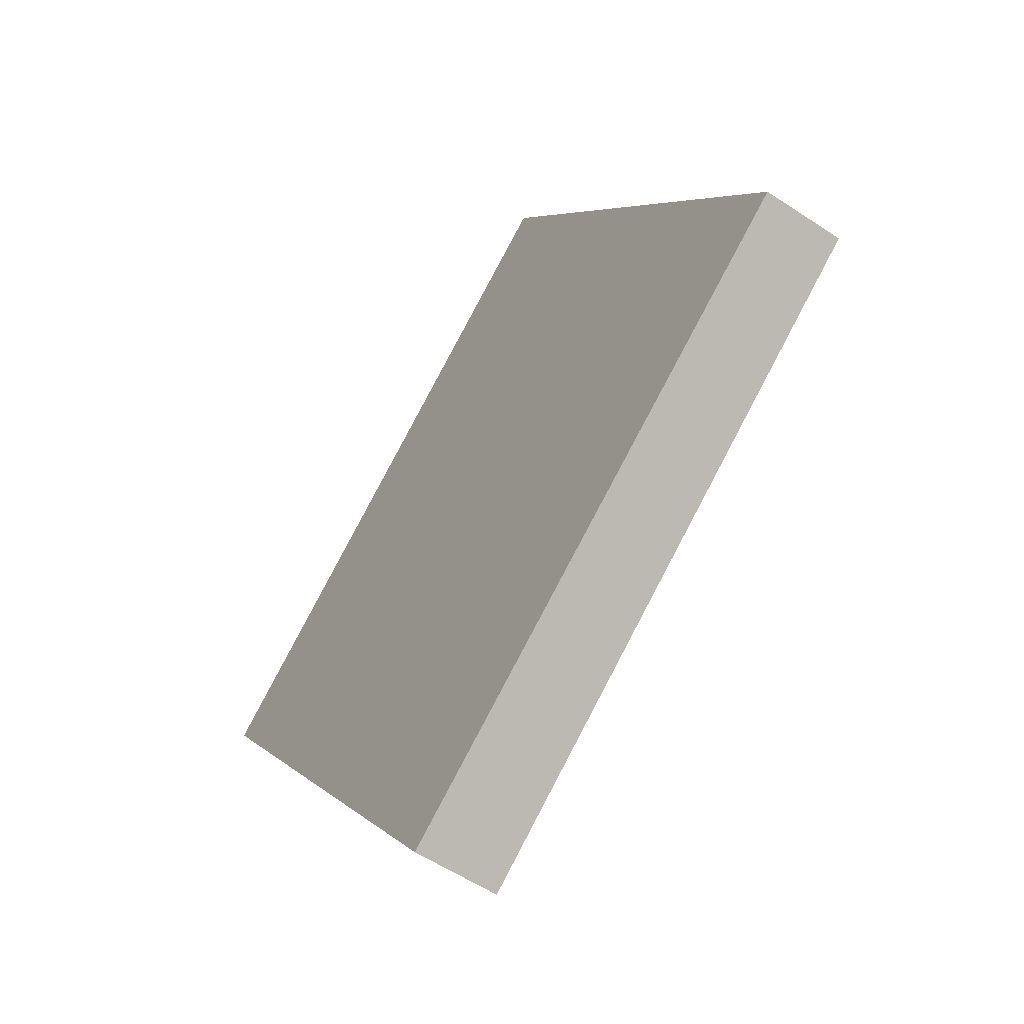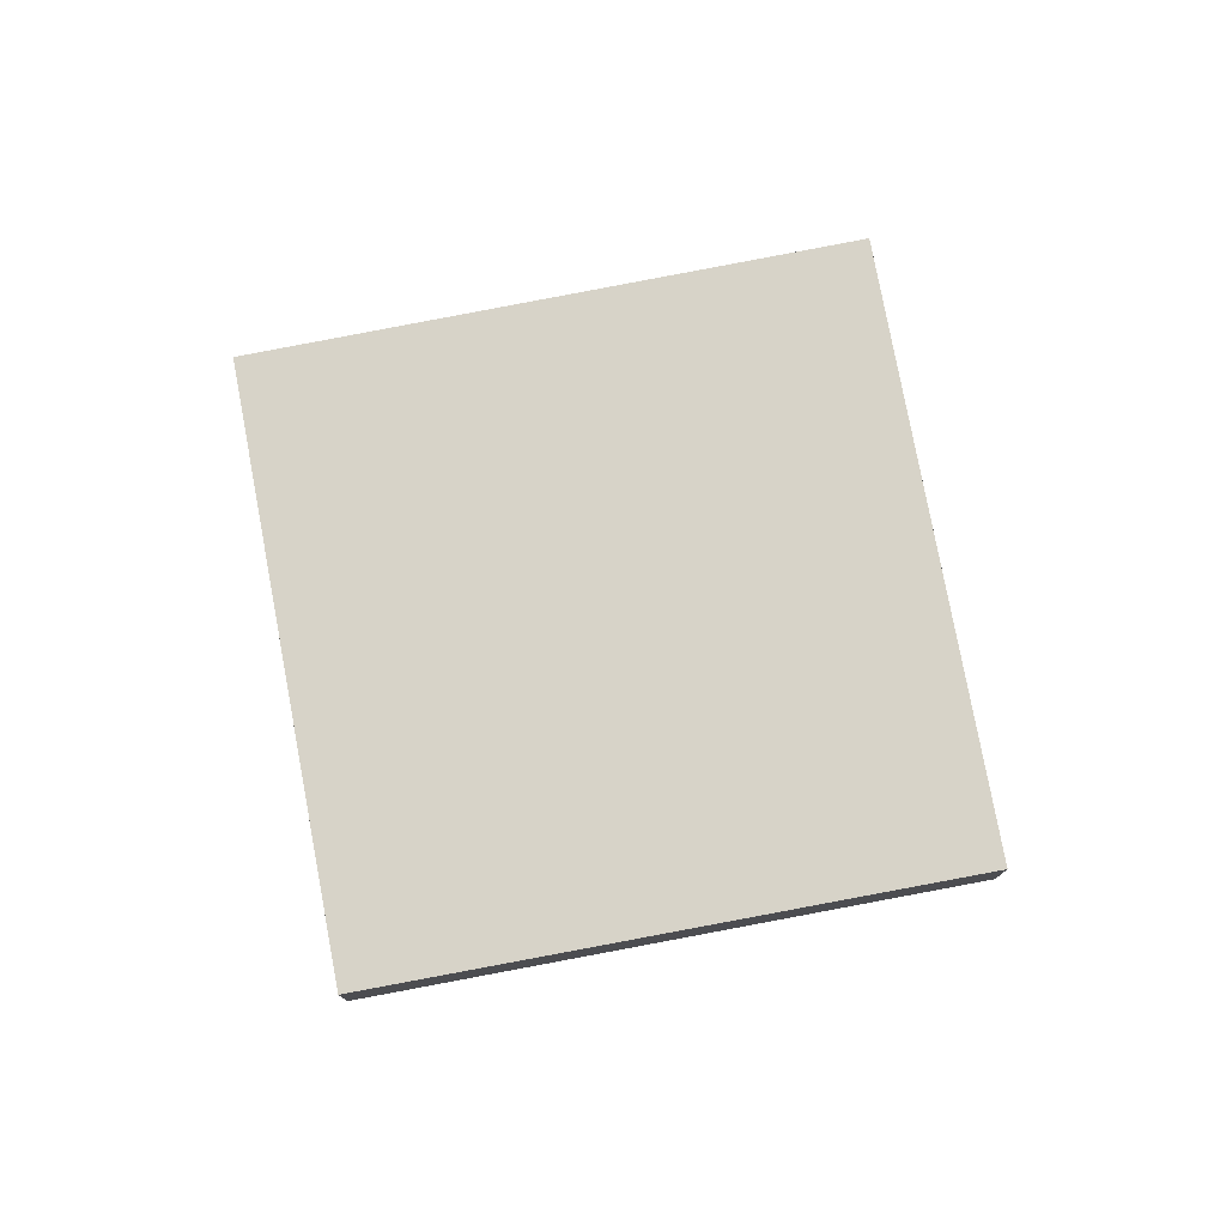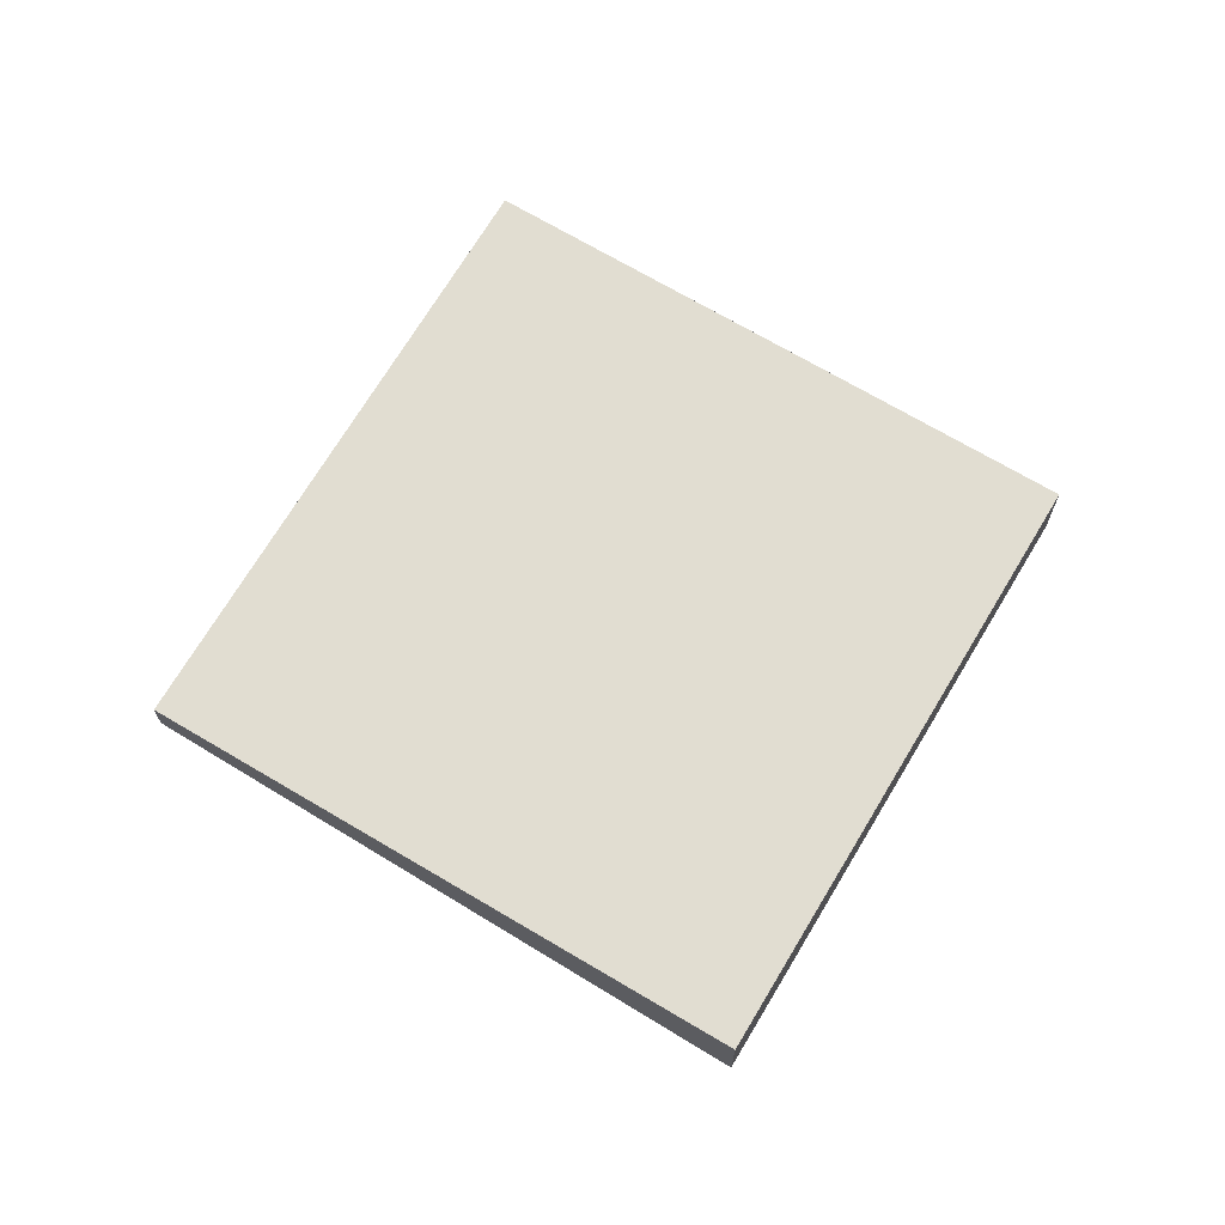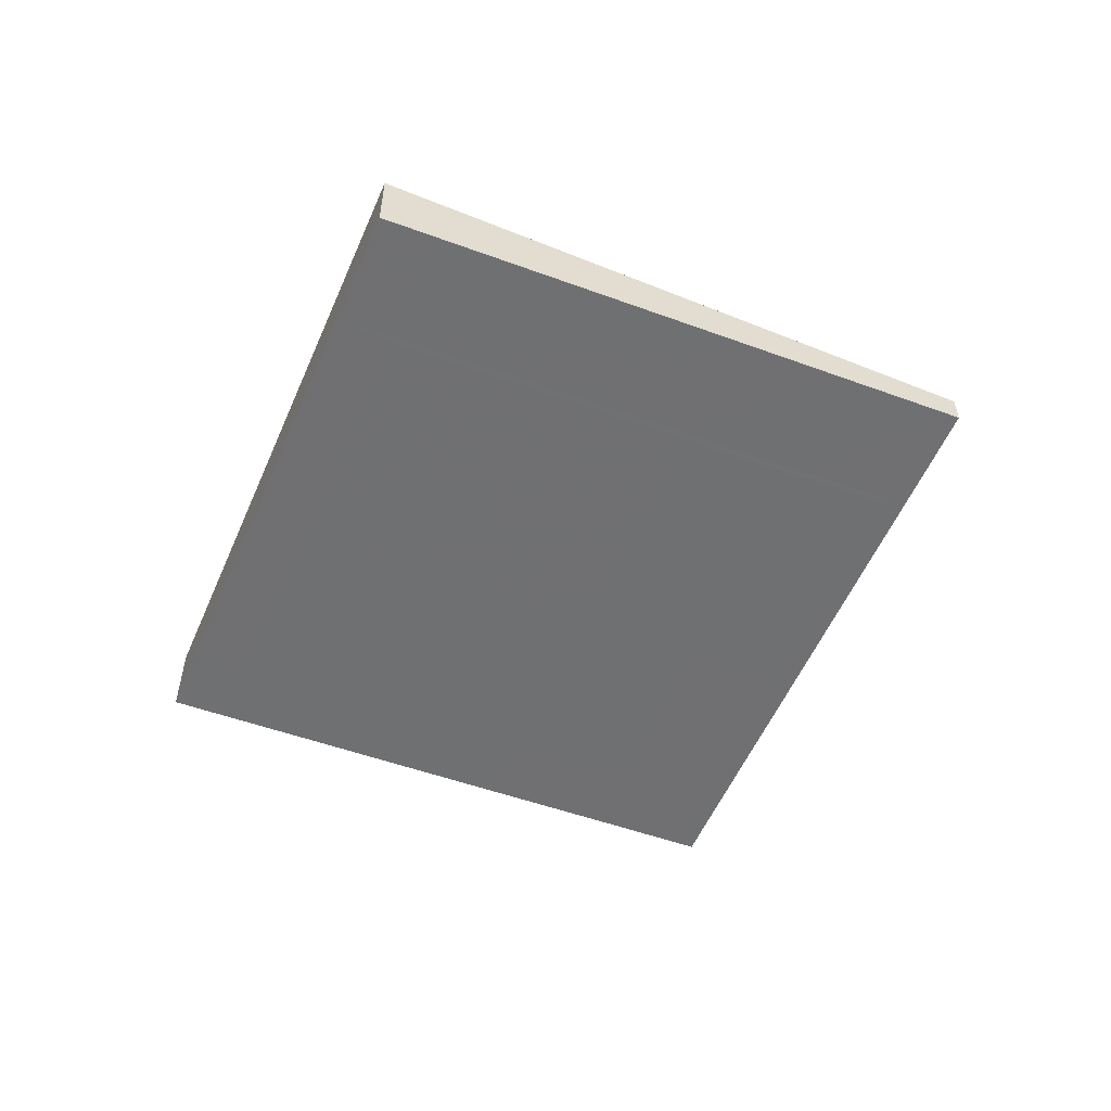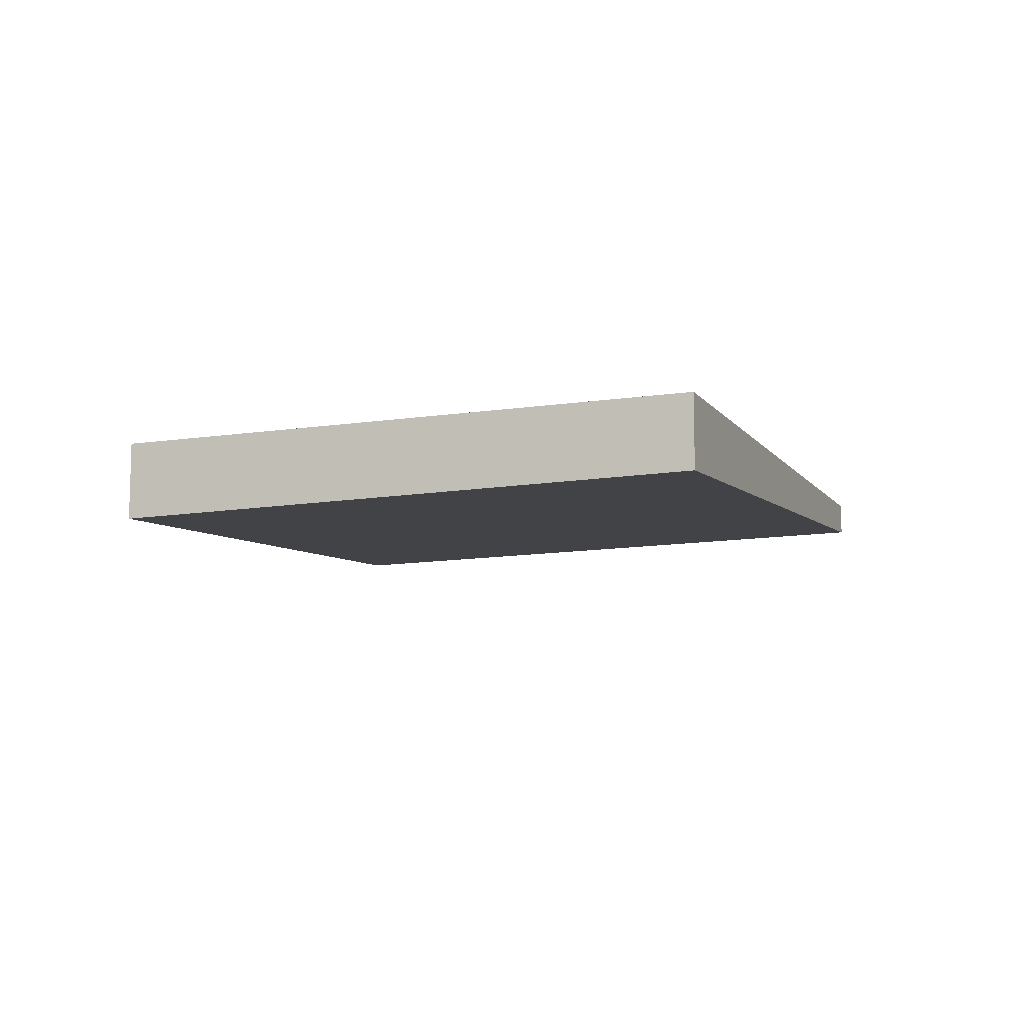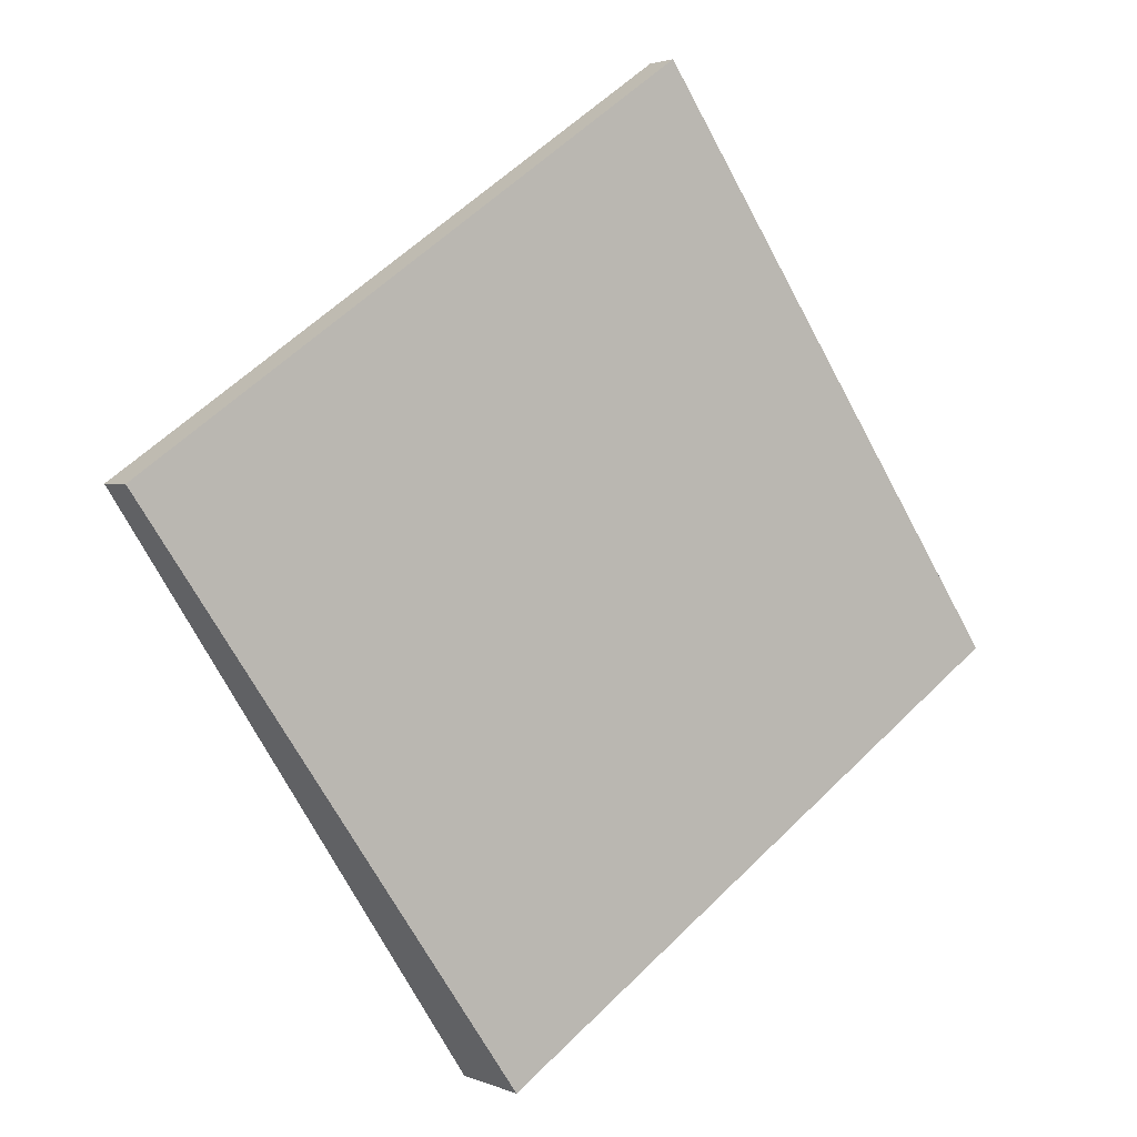
<metadata>
{"format":"obj","ext":"obj","renderer":"f3d","projection":"perspective","resolution":1024,"background":"white","views":[{"elev":-56.2,"azim":55.1,"up":"+Y"},{"elev":77.1,"azim":23.9,"up":"+Z"},{"elev":68.7,"azim":-24.6,"up":"+Z"},{"elev":-55.9,"azim":101.3,"up":"+Z"},{"elev":-10.7,"azim":56.0,"up":"+Z"},{"elev":2.2,"azim":-34.4,"up":"+Y"}]}
</metadata>
<code>
v -2255 -1654 -0.1502
v -2253 -1653 -0.1305
v -2251 -1655 -0.3063
v -2253 -1656 -0.3241
v -2252 -1655 -0.3098
v -2253 -1653 -0.1343
v -2253 -1656 -0.3085
v -2252 -1655 -0.2942
v -2251 -1655 -0.2907
v -2253 -1653 -0.1378
v -2255 -1654 -0.1537
v -2253 -1653 -0.134
v -2252 -1655 -0.294
v -2253 -1653 -0.1376
v -2253 -1653 -0.1341
v -2253 -1653 -0.1698
v -2253 -1653 -0.1696
v -2252 -1653 -0.1663
v -2252 -1654 -0.2036
v -2253 -1654 -0.2038
v -2252 -1654 -0.1999
v -2252 -1655 -0.3096
v -2254 -1655 -0.1842
v -2254 -1655 -0.2196
v -2253 -1655 -0.3013
v -2252 -1656 -0.3169
v -2254 -1654 -0.1423
v -2254 -1654 -0.1458
v -2254 -1654 -0.177
v -2253 -1654 -0.2117
v -2253 -1656 -0.3222
v -2253 -1656 -0.3066
v -2254 -1654 -0.1515
v -2254 -1654 -0.148
v -2254 -1655 -0.2174
v -2254 -1654 -0.1822
v -2254 -1654 -0.148
v -2255 -1654 -0.1502
v -2255 -1654 0
v -2254 -1654 0
v -2253 -1653 -0.134
v -2253 -1653 -0.1305
v -2253 -1653 2.776e-17
v -2253 -1653 0
v -2252 -1655 -0.3096
v -2251 -1655 -0.3063
v -2251 -1655 0
v -2252 -1655 0
v -2253 -1656 -0.3085
v -2253 -1656 -0.3241
v -2253 -1656 5.551e-17
v -2253 -1656 0
v -2252 -1656 -0.3169
v -2252 -1655 -0.3098
v -2252 -1655 0
v -2252 -1656 0
v -2253 -1653 -0.1341
v -2253 -1653 -0.1343
v -2253 -1653 0
v -2253 -1653 0
v -2254 -1655 -0.2196
v -2253 -1656 -0.3085
v -2253 -1656 0
v -2254 -1655 0
v -2251 -1655 -0.3063
v -2251 -1655 -0.2907
v -2251 -1655 0
v -2251 -1655 0
v -2255 -1654 -0.1502
v -2255 -1654 -0.1537
v -2255 -1654 0
v -2255 -1654 0
v -2252 -1653 -0.1663
v -2253 -1653 -0.134
v -2253 -1653 0
v -2252 -1653 0
v -2253 -1653 -0.1305
v -2253 -1653 -0.1341
v -2253 -1653 0
v -2253 -1653 2.776e-17
v -2252 -1654 -0.1999
v -2252 -1653 -0.1663
v -2252 -1653 0
v -2252 -1654 0
v -2251 -1655 -0.2907
v -2252 -1654 -0.1999
v -2252 -1654 0
v -2251 -1655 0
v -2252 -1655 -0.3098
v -2252 -1655 -0.3096
v -2252 -1655 0
v -2252 -1655 0
v -2255 -1654 -0.1537
v -2254 -1655 -0.1842
v -2254 -1655 0
v -2255 -1654 0
v -2254 -1655 -0.1842
v -2254 -1655 -0.2196
v -2254 -1655 0
v -2254 -1655 0
v -2253 -1656 -0.3222
v -2252 -1656 -0.3169
v -2252 -1656 0
v -2253 -1656 0
v -2253 -1653 -0.1343
v -2254 -1654 -0.1423
v -2254 -1654 0
v -2253 -1653 0
v -2253 -1656 -0.3241
v -2253 -1656 -0.3222
v -2253 -1656 0
v -2253 -1656 5.551e-17
v -2254 -1654 -0.1423
v -2254 -1654 -0.148
v -2254 -1654 0
v -2254 -1654 0
v -2255 -1654 0
v -2253 -1653 0
v -2251 -1655 0
v -2253 -1656 0
f 13 9 3 22
f 32 25 26 31
f 34 27 28 33
f 15 2 12 14
f 36 29 30 35
f 19 17 18 21
f 20 16 17 19
f 14 10 6 15
f 16 10 14 17
f 17 14 12 18
f 19 13 8 20
f 21 9 13 19
f 22 5 8 13
f 33 28 29 36
f 35 30 25 32
f 25 8 5 26
f 27 6 10 28
f 29 16 20 30
f 28 10 16 29
f 30 20 8 25
f 31 4 7 32
f 33 11 1 34
f 35 24 23 36
f 36 23 11 33
f 32 7 24 35
f 38 39 40 37
f 42 43 44 41
f 46 47 48 45
f 50 51 52 49
f 54 55 56 53
f 58 59 60 57
f 62 63 64 61
f 66 67 68 65
f 70 71 72 69
f 74 75 76 73
f 78 79 80 77
f 82 83 84 81
f 86 87 88 85
f 90 91 92 89
f 94 95 96 93
f 98 99 100 97
f 102 103 104 101
f 106 107 108 105
f 110 111 112 109
f 114 115 116 113
f 118 119 120 117

</code>
